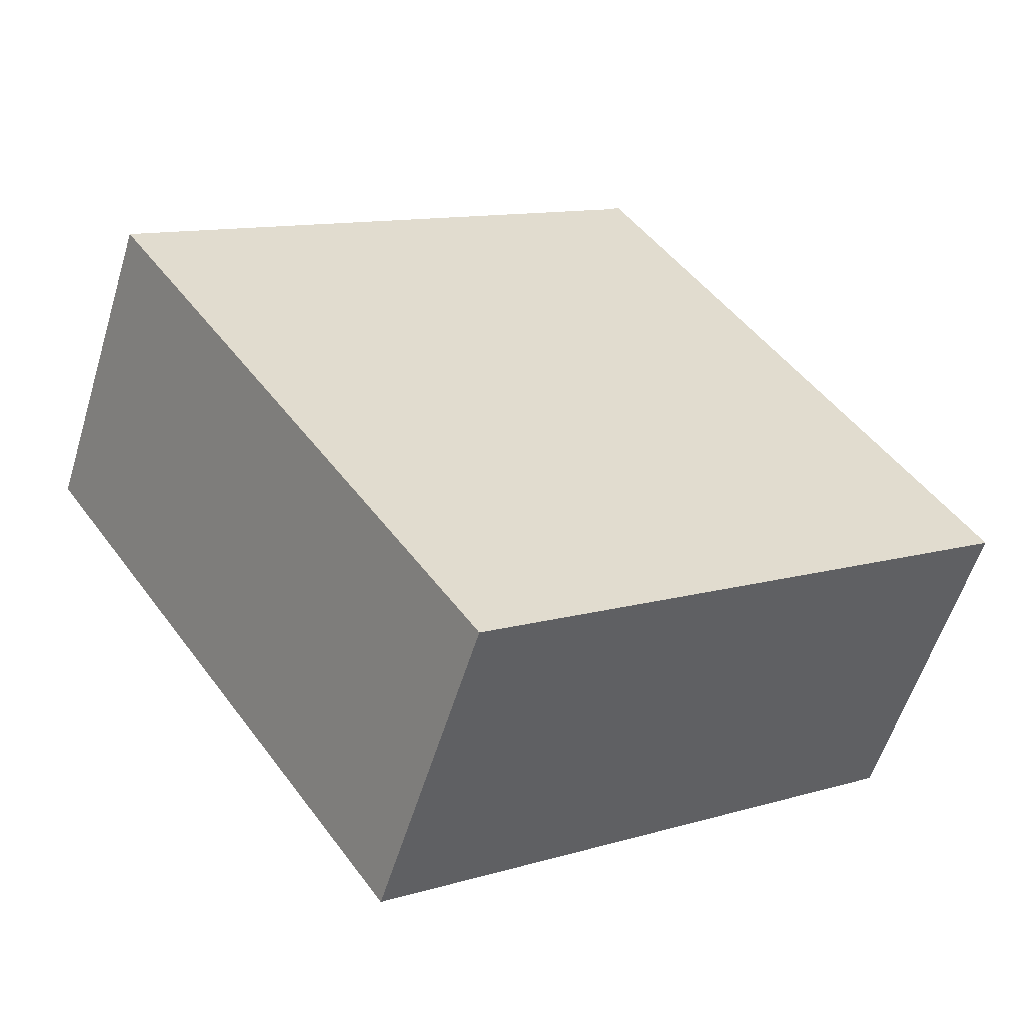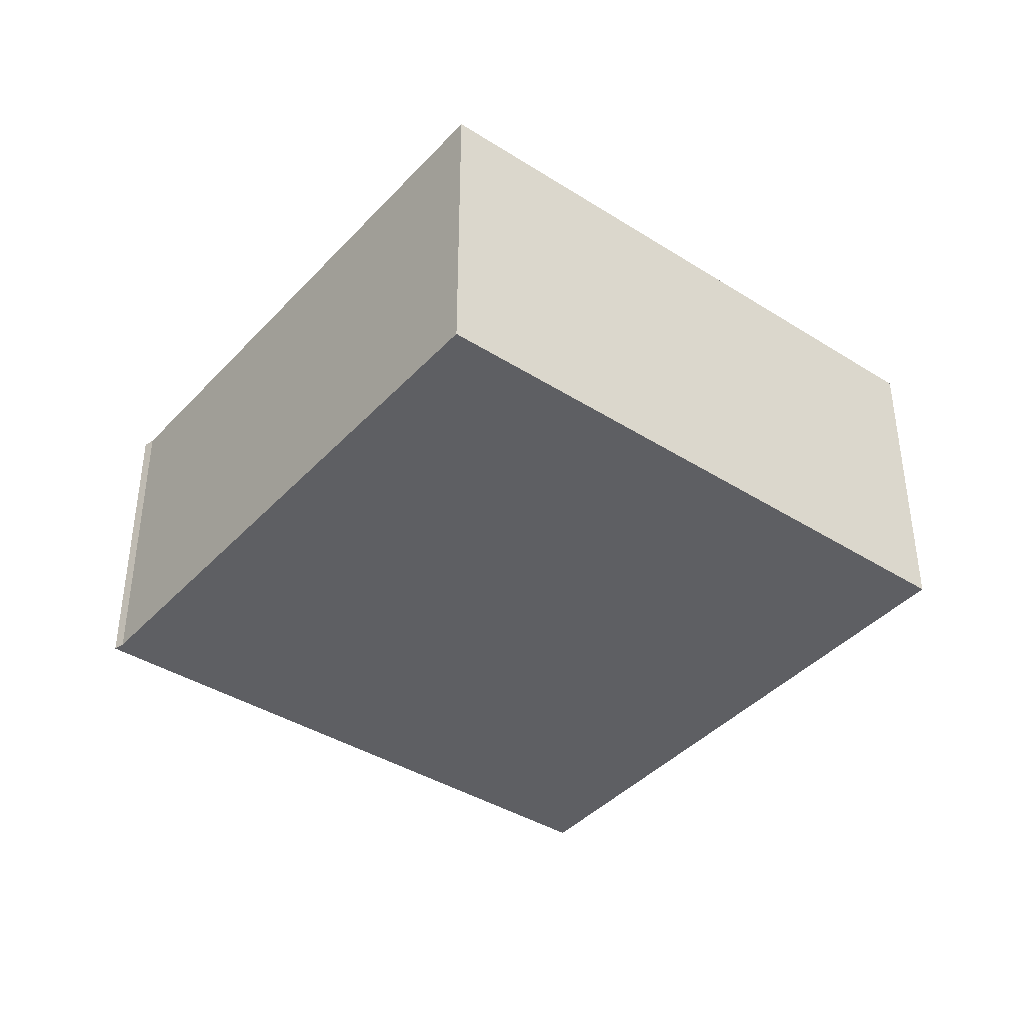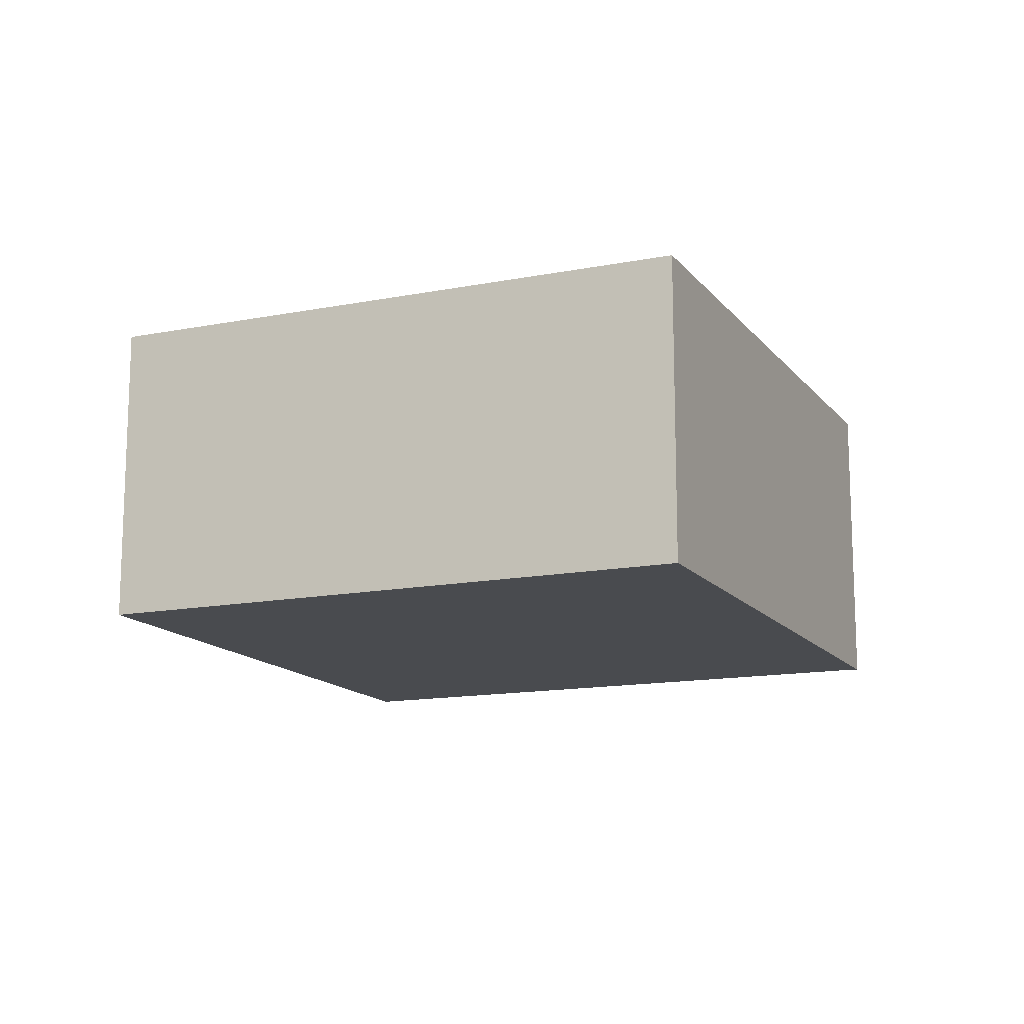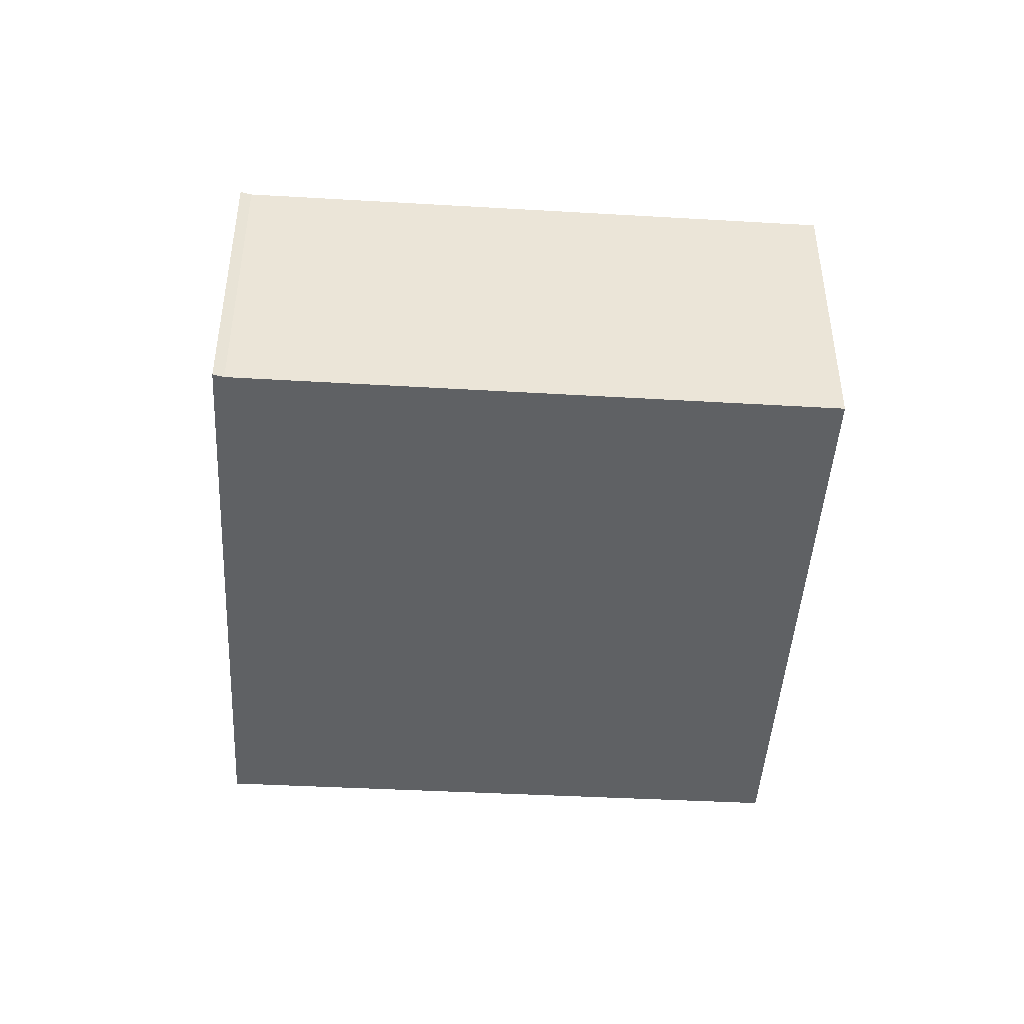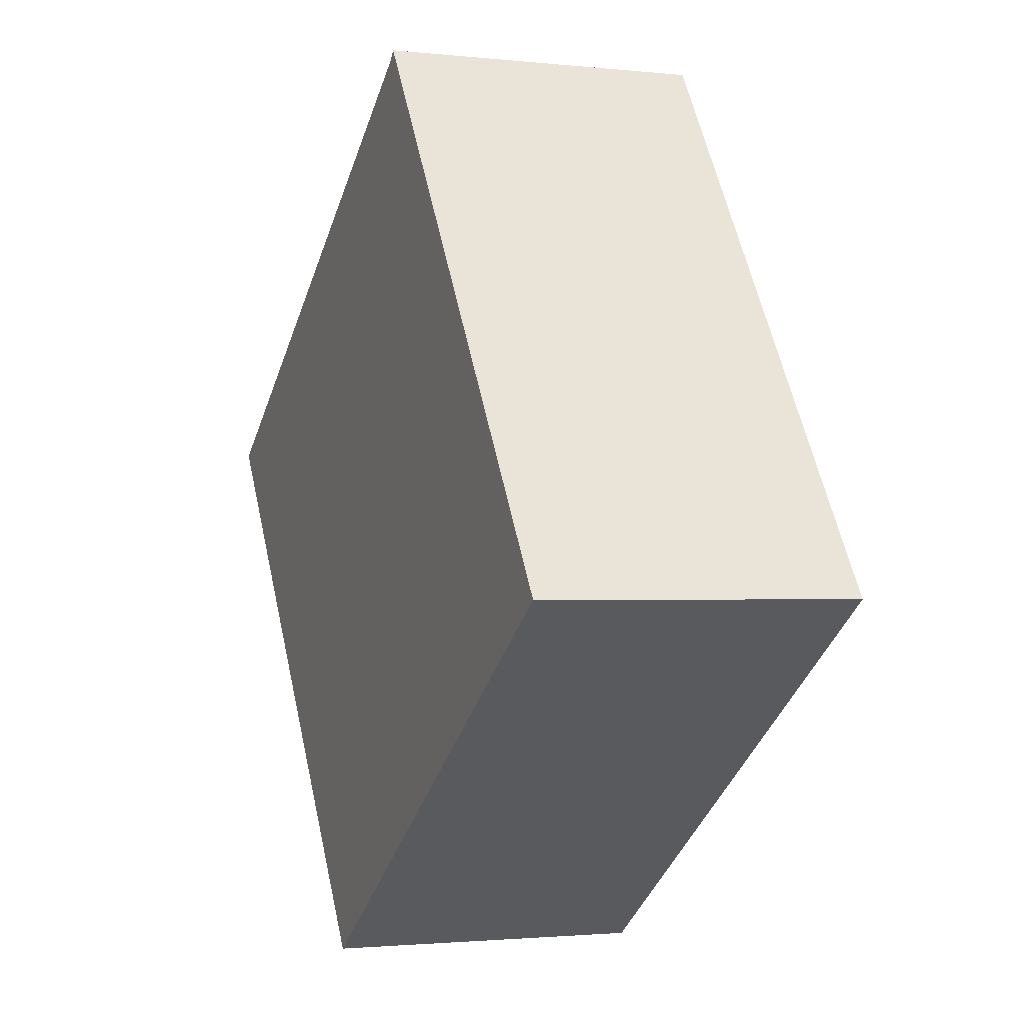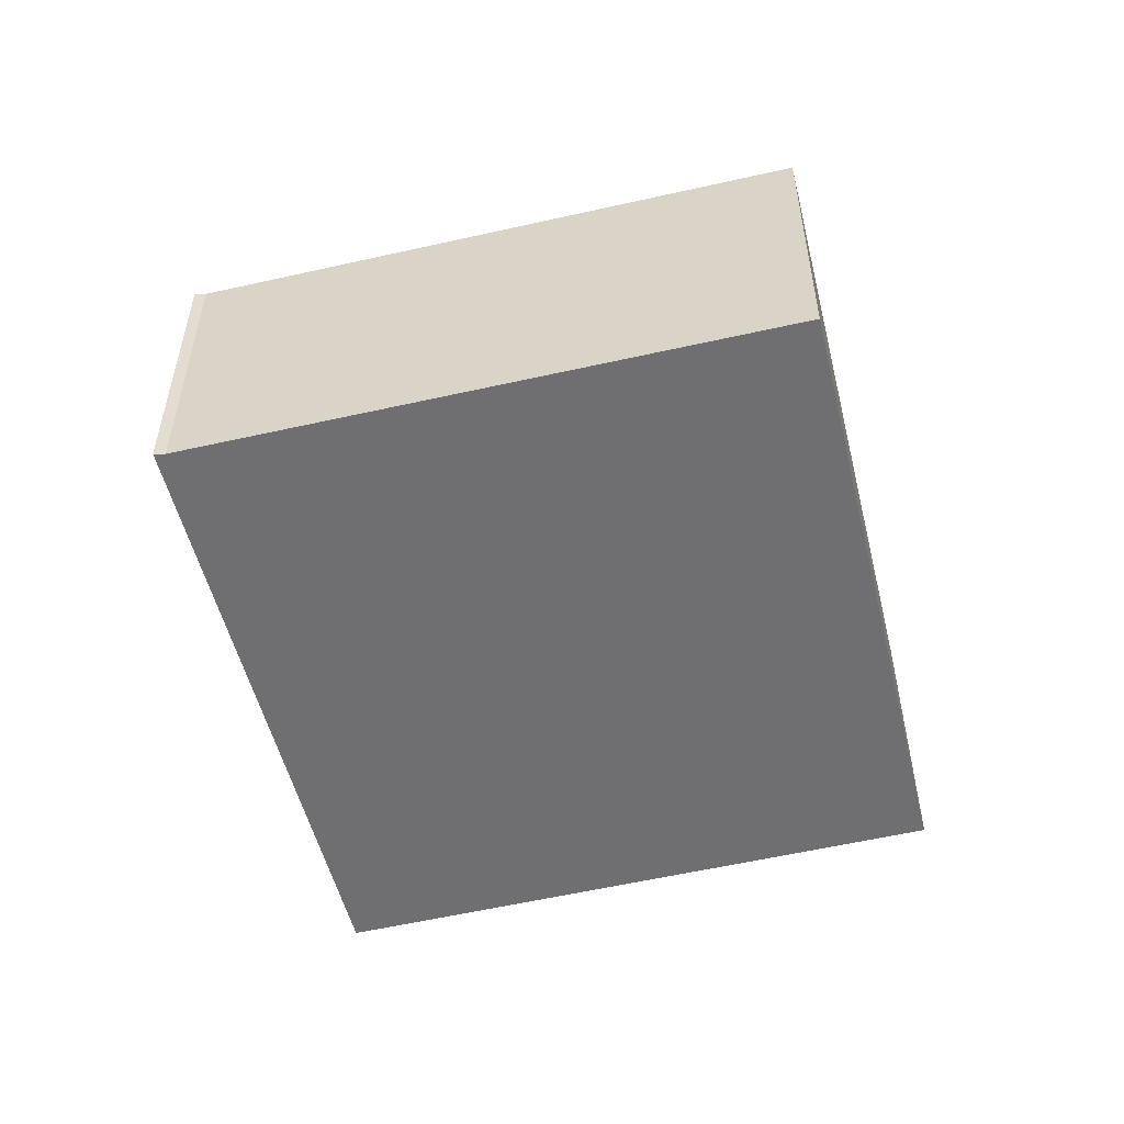
<metadata>
{"format":"obj","ext":"obj","renderer":"f3d","projection":"perspective","resolution":1024,"background":"white","views":[{"elev":-56.9,"azim":163.1,"up":"+Z"},{"elev":-40.5,"azim":87.0,"up":"+Y"},{"elev":-14.1,"azim":-121.8,"up":"+Y"},{"elev":-46.2,"azim":31.3,"up":"+Y"},{"elev":-1.8,"azim":-111.6,"up":"+Z"},{"elev":-54.7,"azim":48.6,"up":"+Y"}]}
</metadata>
<code>
v  8.87 5.348 -6.146
v  6.351 5.348 8.999
v  15.14 5.348 2.813
v  3.814 5.348 -2.643
v  0 5.348 3.275e-16
v  6.212 5.348 9.153
v  3.814 5.348 5.62
v  6.212 -5.605e-16 9.153
v  6.351 -5.51e-16 8.999
v  15.14 -1.722e-16 2.813
v  8.87 3.763e-16 -6.146
v  3.814 1.618e-16 -2.643
v  0 0 0
v  3.814 -3.441e-16 5.62
g defaultobject
f 1 2 3
f 2 1 4
f 2 4 5
f 2 5 6
f 6 5 7
f 8 2 6
f 2 8 9
f 9 3 2
f 3 9 10
f 10 1 3
f 1 10 11
f 11 4 1
f 4 11 12
f 4 12 5
f 5 12 13
f 7 8 6
f 8 7 14
f 14 7 5
f 14 5 13
f 10 12 11
f 12 10 9
f 12 9 13
f 13 9 14
f 14 9 8

</code>
